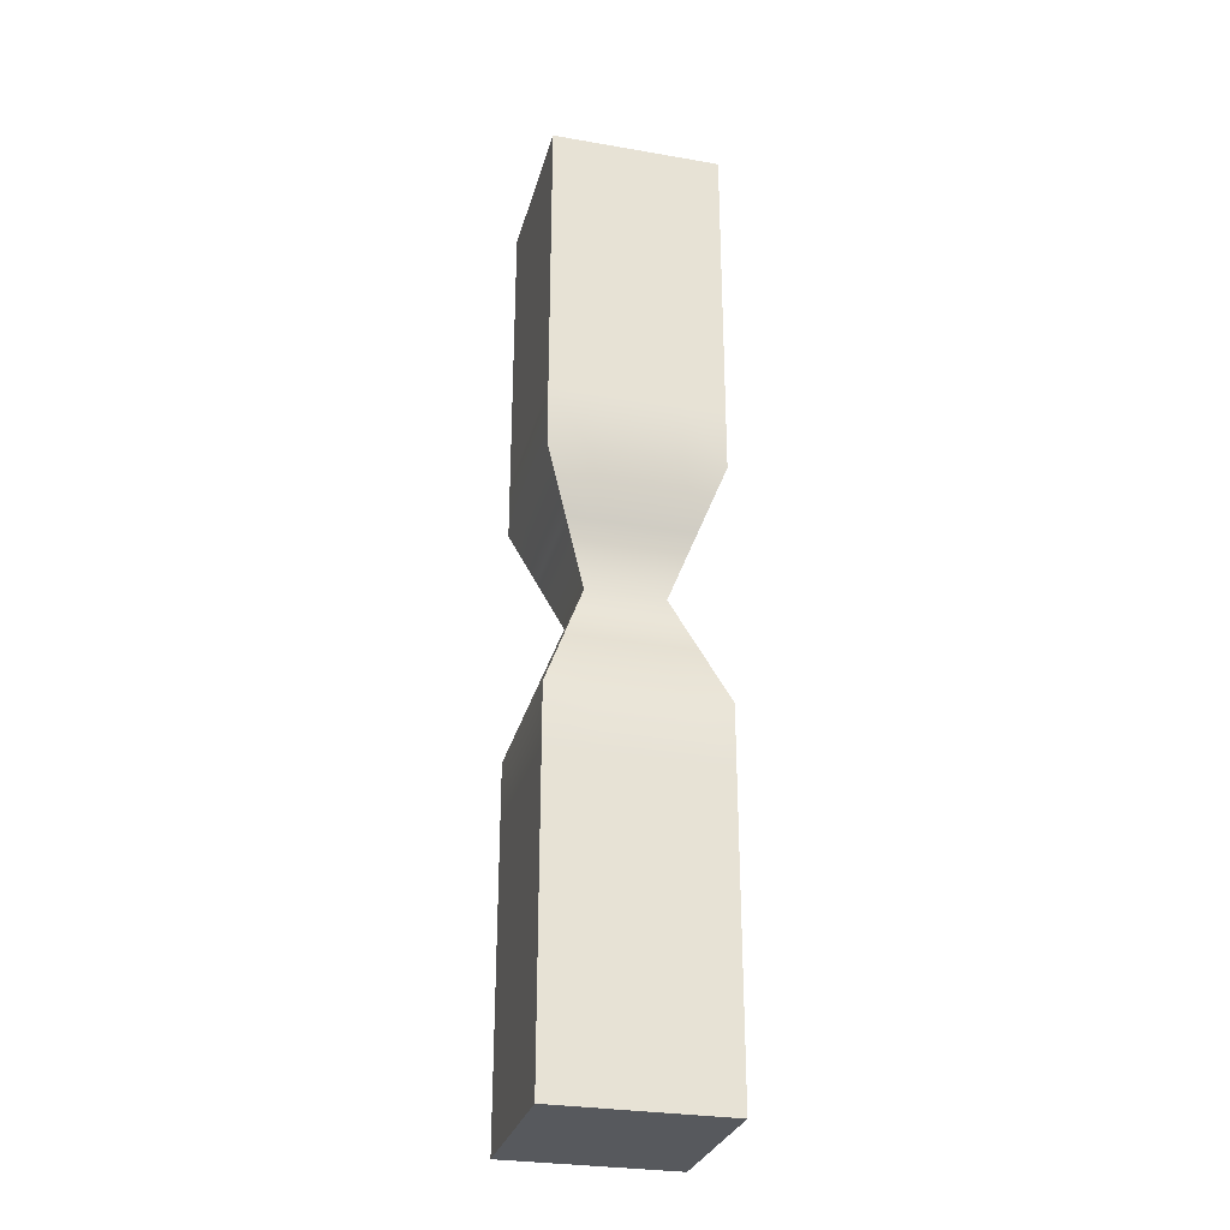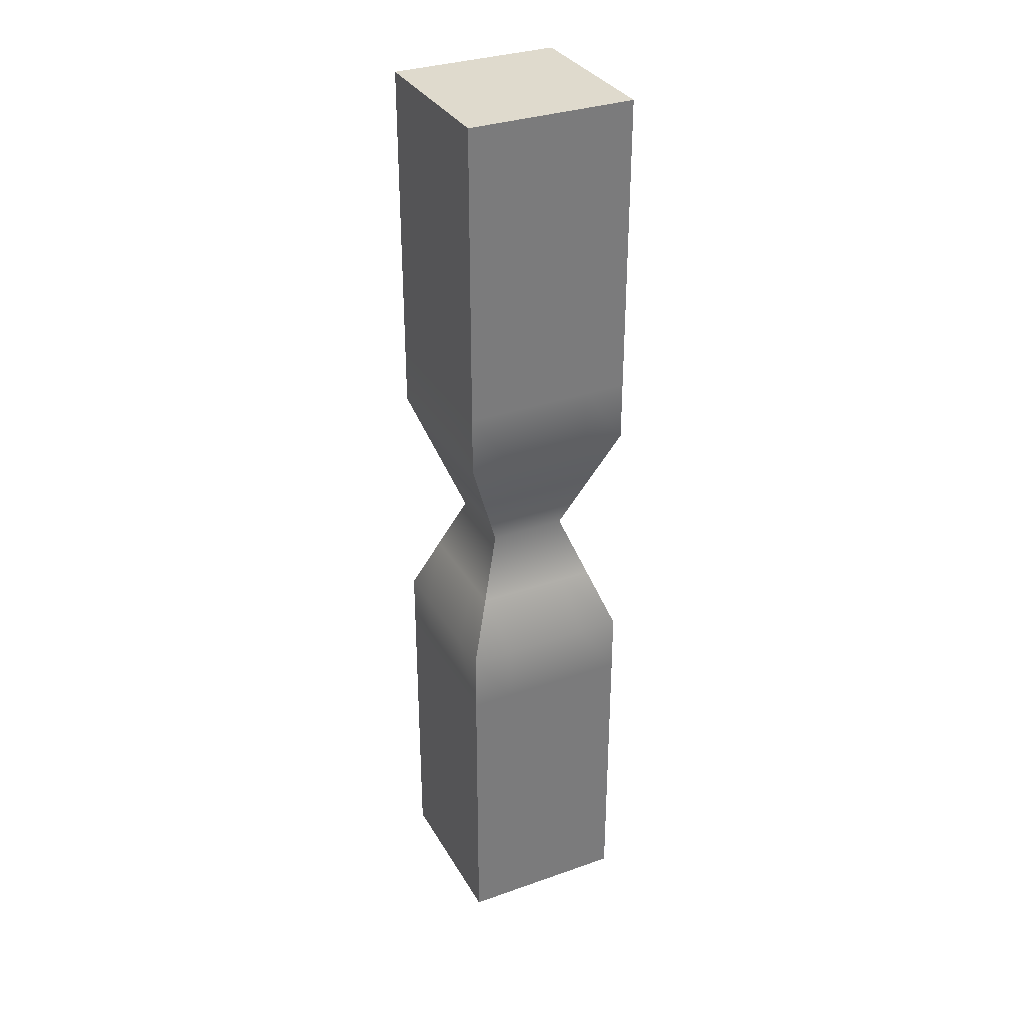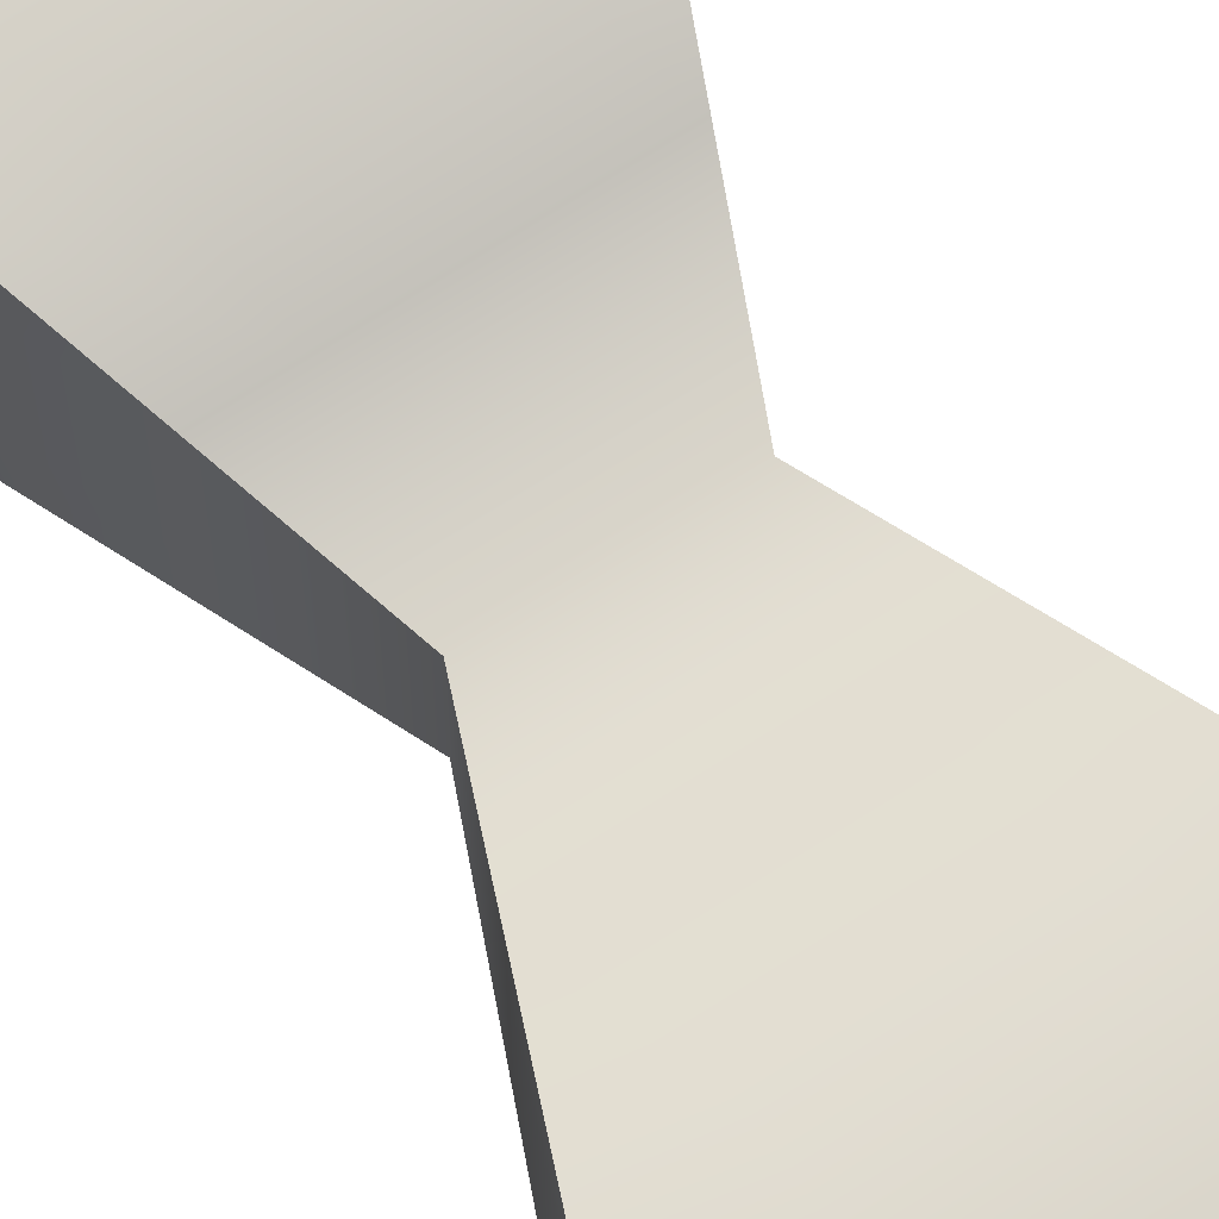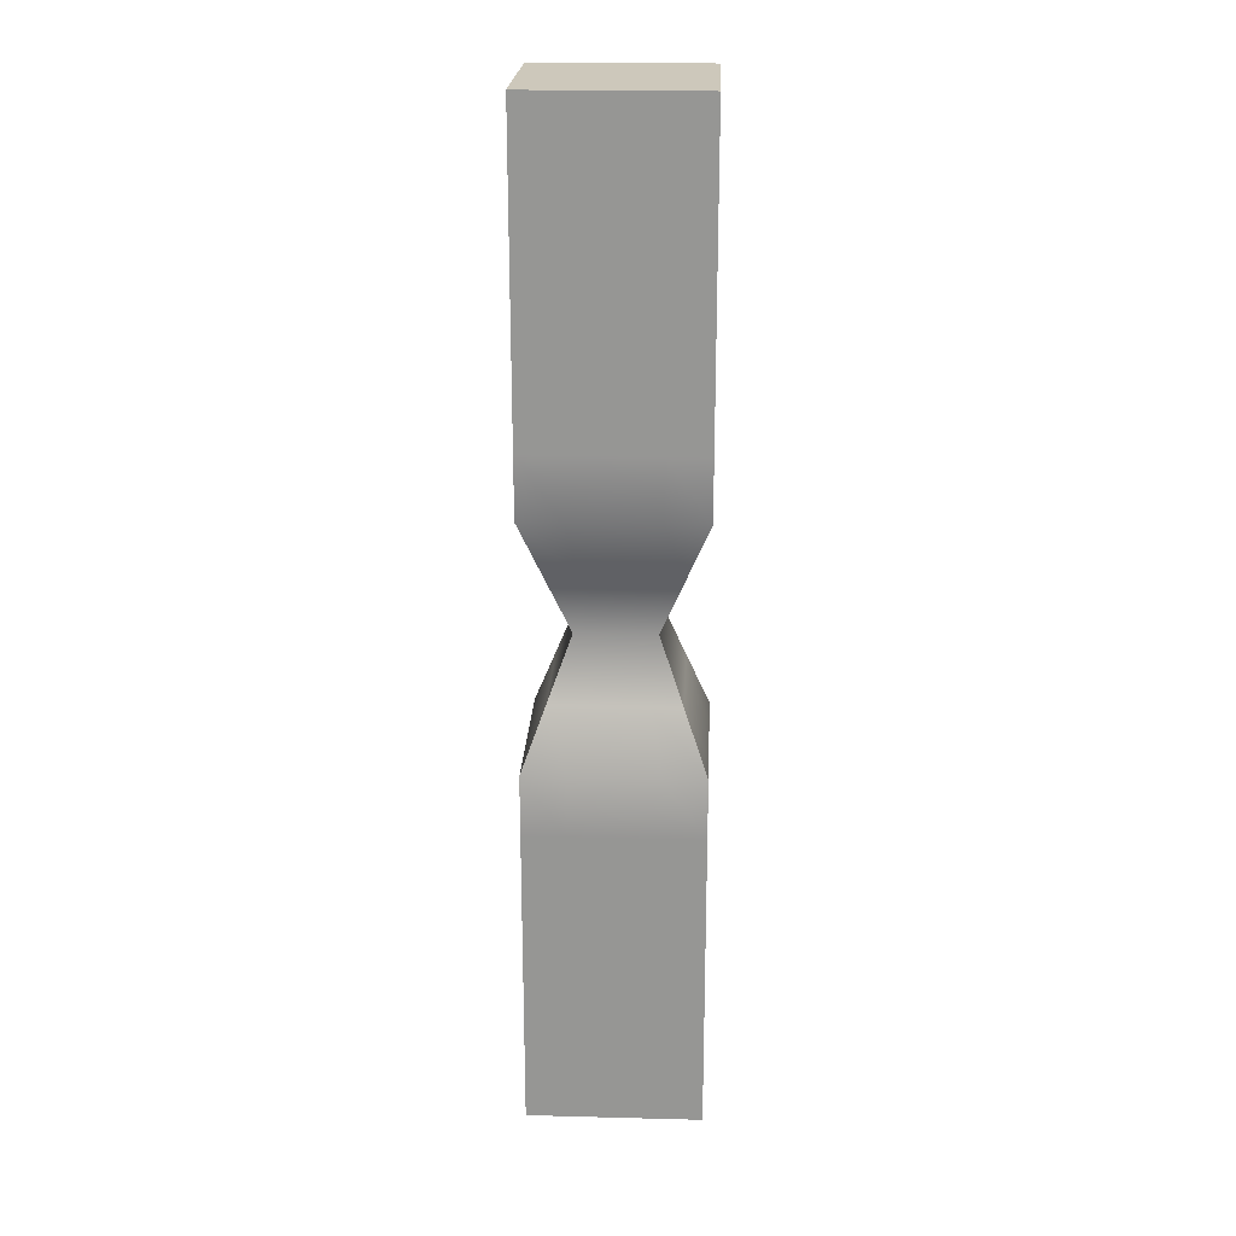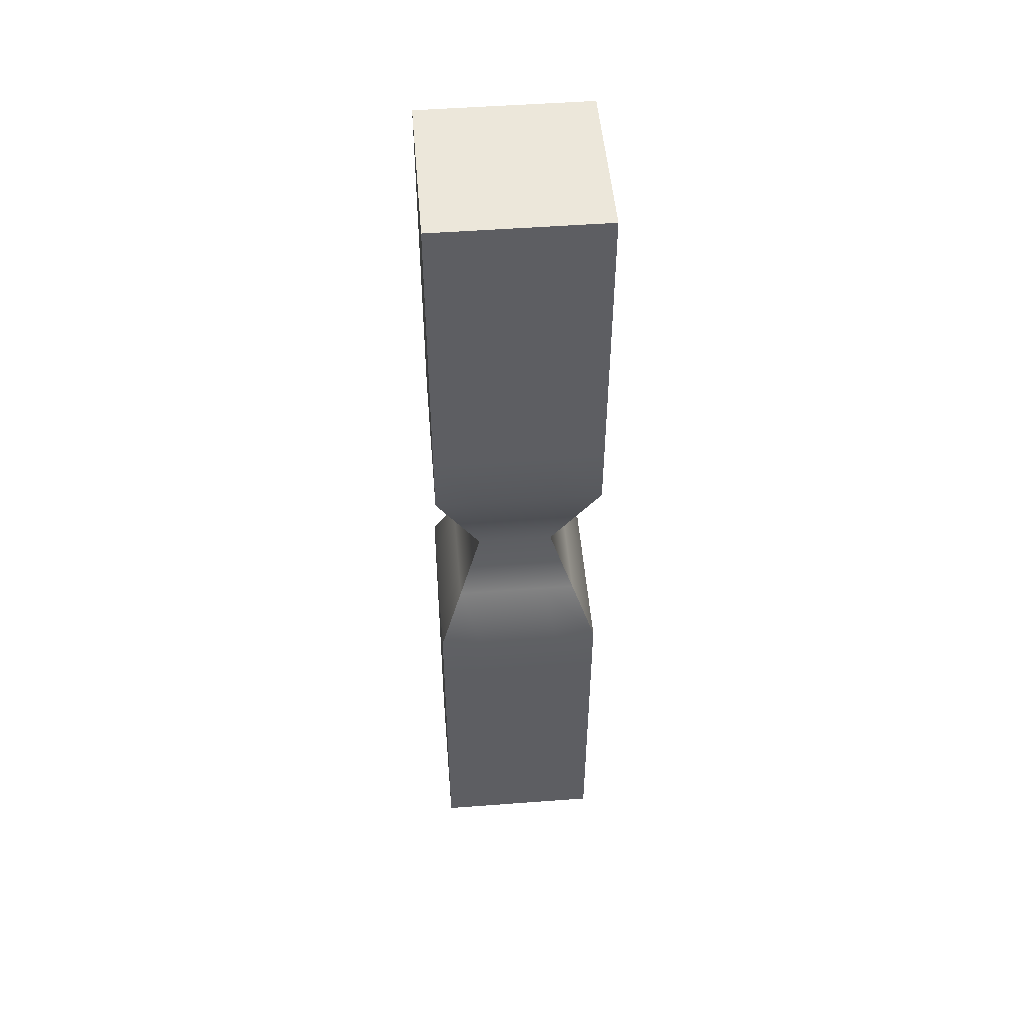
<metadata>
{"format":"obj","ext":"obj","renderer":"f3d","projection":"perspective","resolution":1024,"background":"white","views":[{"elev":-29.0,"azim":-14.4,"up":"+Y"},{"elev":32.9,"azim":-25.8,"up":"+Y"},{"elev":74.1,"azim":-32.2,"up":"+Z"},{"elev":21.9,"azim":2.6,"up":"+Y"},{"elev":50.3,"azim":175.3,"up":"+Y"}]}
</metadata>
<code>
o Cube.003
v 0 4.81 1e-06
v -0.4389 4.81 1e-06
v -0.4389 4.81 0.4389
v 0 4.81 0.4389
v 0 3.562 0.4389
v -0.4389 3.562 0.4389
v -0.4389 3.562 0
v -0.4389 4.81 -0.4389
v -0.4389 3.562 -0.4389
v 0 -0.1821 -0
v 0.4389 -0.1821 -0
v 0.4389 -0.1821 0.4389
v 0 -0.1821 0.4389
v 0.4389 3.562 0
v 0.4389 4.81 1e-06
v 0.4389 4.81 0.4389
v 0.4389 3.562 0.4389
v 0 3.562 -0.4389
v 0 4.81 -0.4389
v 0.4389 4.81 -0.4389
v 0.4389 3.562 -0.4389
v 0 1.066 -0.4389
v 0 2.314 -0.2002
v 0.2002 2.314 -0.2002
v 0.4389 1.066 -0.4389
v 0.4389 1.066 0
v 0.2002 2.314 0
v 0.2002 2.314 0.2002
v 0.4389 1.066 0.4389
v -0.4389 1.066 0
v -0.2002 2.314 0
v -0.2002 2.314 -0.2002
v -0.4389 1.066 -0.4389
v 0 1.066 0.4389
v 0 2.314 0.2002
v -0.2002 2.314 0.2002
v -0.4389 1.066 0.4389
v 0 -0.1821 -0.4389
v 0.4389 -0.1821 -0.4389
v -0.4389 -0.1821 0.4389
v -0.4389 -0.1821 -0
v -0.4389 -0.1821 -0.4389
v 0.4389 0.4419 -0
v 0 0.4419 0.4389
v -0.4389 0.4419 0.4389
v 0 0.4419 -0.4389
v 0.4389 0.4419 -0.4389
v -0.4389 0.4419 -0
v -0.4389 0.4419 -0.4389
v 0.4389 0.4419 0.4389
v 0 1.69 -0.4389
v 0.4389 1.69 0
v -0.4389 1.69 0
v 0 1.69 0.4389
v 0.4389 1.69 -0.4389
v 0.4389 1.69 0.4389
v -0.4389 1.69 -0.4389
v -0.4389 1.69 0.4389
v 0.4389 2.938 0.4389
v 0.4389 2.938 -0.4389
v -0.4389 2.938 0
v 0 2.938 0.4389
v -0.4389 2.938 0.4389
v -0.4389 2.938 -0.4389
v 0.4389 2.938 0
v 0 2.938 -0.4389
v 0 4.186 0.4389
v -0.4389 4.186 1e-06
v 0.4389 4.186 1e-06
v 0 4.186 -0.4389
v -0.4389 4.186 0.4389
v -0.4389 4.186 -0.4389
v 0.4389 4.186 0.4389
v 0.4389 4.186 -0.4389
v 0 2.002 -0.3195
v 0.3195 2.002 0
v -0.3195 2.002 0
v 0 2.002 0.3195
v 0.3195 2.002 -0.3195
v 0.3195 2.002 0.3195
v -0.3195 2.002 -0.3195
v -0.3195 2.002 0.3195
v 0.3195 2.626 0.3195
v 0.3195 2.626 -0.3195
v -0.3195 2.626 0
v 0 2.626 0.3195
v -0.3195 2.626 0.3195
v -0.3195 2.626 -0.3195
v 0.3195 2.626 0
v 0 2.626 -0.3195
v 0.4389 3.25 0.4389
v 0.4389 3.25 -0.4389
v -0.4389 3.25 0
v 0 3.25 0.4389
v -0.4389 3.25 0.4389
v -0.4389 3.25 -0.4389
v 0.4389 3.25 0
v 0 3.25 -0.4389
v 0 3.874 0.4389
v -0.4389 3.874 1e-06
v -0.4389 3.874 0.4389
v -0.4389 3.874 -0.4389
v 0.4389 3.874 0.4389
v 0.4389 3.874 -0.4389
v 0.4389 3.874 1e-06
v 0 3.874 -0.4389
v 0.4389 1.378 -0.4389
v 0.4389 1.378 0.4389
v -0.4389 1.378 -0.4389
v -0.4389 1.378 0.4389
v 0 1.378 -0.4389
v 0.4389 1.378 0
v -0.4389 1.378 0
v 0 1.378 0.4389
v 0.4389 0.7539 0
v 0 0.7539 0.4389
v 0.4389 0.7539 0.4389
v -0.4389 0.7539 0.4389
v 0 0.7539 -0.4389
v 0.4389 0.7539 -0.4389
v -0.4389 0.7539 0
v -0.4389 0.7539 -0.4389
v -0.4389 0.1299 0.4389
v 0 0.1299 -0.4389
v 0.4389 0.1299 -0.4389
v -0.4389 0.1299 -0
v -0.4389 0.1299 -0.4389
v 0.4389 0.1299 -0
v 0 0.1299 0.4389
v 0.4389 0.1299 0.4389
v 0.4389 4.498 1e-06
v 0 4.498 -0.4389
v 0 4.498 0.4389
v -0.4389 4.498 1e-06
v -0.4389 4.498 0.4389
v -0.4389 4.498 -0.4389
v 0.4389 4.498 0.4389
v 0.4389 4.498 -0.4389
v -0.4389 4.81 0.2194
v 0 4.81 0.2194
v 0.4389 -0.1821 0.2194
v 0 -0.1821 0.2194
v 0.4389 4.81 0.2194
v 0.4389 3.562 0.2194
v 0.2002 2.314 0.1001
v 0.4389 1.066 0.2194
v -0.4389 -0.1821 0.2194
v -0.4389 3.562 0.2194
v -0.4389 1.066 0.2194
v -0.2002 2.314 0.1001
v 0.4389 0.4419 0.2194
v -0.4389 0.4419 0.2194
v -0.4389 1.69 0.2194
v 0.4389 1.69 0.2194
v 0.4389 2.938 0.2194
v -0.4389 2.938 0.2194
v -0.4389 4.186 0.2194
v 0.4389 4.186 0.2194
v -0.3195 2.002 0.1598
v 0.3195 2.002 0.1598
v -0.3195 2.626 0.1598
v 0.3195 2.626 0.1598
v 0.4389 3.25 0.2194
v -0.4389 3.25 0.2194
v 0.4389 3.874 0.2194
v -0.4389 3.874 0.2194
v 0.4389 1.378 0.2194
v -0.4389 1.378 0.2194
v 0.4389 0.7539 0.2194
v -0.4389 0.7539 0.2194
v -0.4389 0.1299 0.2194
v 0.4389 0.1299 0.2194
v -0.4389 4.498 0.2194
v 0.4389 4.498 0.2194
v -0.4389 4.81 -0.2194
v -0.4389 3.562 -0.2194
v 0.4389 1.066 -0.2194
v -0.2002 2.314 -0.1001
v 0 -0.1821 -0.2194
v -0.4389 -0.1821 -0.2194
v 0.2002 2.314 -0.1001
v 0.4389 -0.1821 -0.2194
v 0 4.81 -0.2194
v -0.4389 1.066 -0.2194
v 0.4389 3.562 -0.2194
v 0.4389 4.81 -0.2194
v -0.4389 0.4419 -0.2194
v 0.4389 0.4419 -0.2194
v 0.4389 1.69 -0.2194
v -0.4389 1.69 -0.2194
v -0.4389 2.938 -0.2194
v 0.4389 2.938 -0.2194
v 0.4389 4.186 -0.2194
v -0.4389 4.186 -0.2194
v 0.3195 2.002 -0.1598
v -0.3195 2.002 -0.1598
v 0.3195 2.626 -0.1598
v -0.3195 2.626 -0.1598
v -0.4389 3.25 -0.2194
v 0.4389 3.25 -0.2194
v -0.4389 3.874 -0.2194
v 0.4389 3.874 -0.2194
v -0.4389 1.378 -0.2194
v 0.4389 1.378 -0.2194
v -0.4389 0.7539 -0.2194
v 0.4389 0.7539 -0.2194
v 0.4389 0.1299 -0.2194
v -0.4389 0.1299 -0.2194
v 0.4389 4.498 -0.2194
v -0.4389 4.498 -0.2194
v 0.2216 -0.1821 -0
v 0.2216 4.81 -0.4389
v 0.2216 3.562 -0.4389
v 0.1011 2.314 -0.2002
v 0.2216 1.066 -0.4389
v 0.2216 -0.1821 -0.4389
v 0.2216 4.81 1e-06
v 0.2216 3.562 0.4389
v 0.1011 2.314 0.2002
v 0.2216 1.066 0.4389
v 0.2216 -0.1821 0.4389
v 0.2216 4.81 0.4389
v 0.2216 0.4419 0.4389
v 0.2216 0.4419 -0.4389
v 0.2216 1.69 0.4389
v 0.2216 1.69 -0.4389
v 0.2216 2.938 0.4389
v 0.2216 2.938 -0.4389
v 0.2216 4.186 0.4389
v 0.2216 4.186 -0.4389
v 0.1614 2.002 0.3195
v 0.1614 2.002 -0.3195
v 0.1614 2.626 -0.3195
v 0.1614 2.626 0.3195
v 0.2216 3.25 0.4389
v 0.2216 3.25 -0.4389
v 0.2216 3.874 -0.4389
v 0.2216 3.874 0.4389
v 0.2216 1.378 -0.4389
v 0.2216 1.378 0.4389
v 0.2216 0.7539 0.4389
v 0.2216 0.7539 -0.4389
v 0.2216 0.1299 -0.4389
v 0.2216 0.1299 0.4389
v 0.2216 4.498 0.4389
v 0.2216 4.498 -0.4389
v 0.2216 4.81 0.2194
v 0.2216 -0.1821 0.2194
v 0.2216 4.81 -0.2194
v 0.2216 -0.1821 -0.2194
v -0.2194 4.81 1e-06
v -0.2194 3.562 0.4389
v -0.2194 3.562 -0.4389
v -0.2194 4.81 0.4389
v -0.1001 2.314 0.2002
v -0.2194 1.066 0.4389
v -0.2194 1.066 -0.4389
v -0.1001 2.314 -0.2002
v -0.2194 -0.1821 -0
v -0.2194 4.81 -0.4389
v -0.2194 -0.1821 0.4389
v -0.2194 -0.1821 -0.4389
v -0.2194 0.4419 -0.4389
v -0.2194 0.4419 0.4389
v -0.2194 1.69 -0.4389
v -0.2194 1.69 0.4389
v -0.2194 2.938 -0.4389
v -0.2194 2.938 0.4389
v -0.2194 4.186 -0.4389
v -0.2194 4.186 0.4389
v -0.1598 2.002 -0.3195
v -0.1598 2.002 0.3195
v -0.1598 2.626 0.3195
v -0.1598 2.626 -0.3195
v -0.2194 3.25 -0.4389
v -0.2194 3.25 0.4389
v -0.2194 3.874 0.4389
v -0.2194 3.874 -0.4389
v -0.2194 1.378 0.4389
v -0.2194 1.378 -0.4389
v -0.2194 0.7539 -0.4389
v -0.2194 0.7539 0.4389
v -0.2194 0.1299 0.4389
v -0.2194 0.1299 -0.4389
v -0.2194 4.498 -0.4389
v -0.2194 4.498 0.4389
v -0.2194 -0.1821 0.2194
v -0.2194 4.81 0.2194
v -0.2194 -0.1821 -0.2194
v -0.2194 4.81 -0.2194
f 288 139 3 254
f 286 254 3 135
f 210 175 8 136
f 248 141 12 221
f 174 143 16 137
f 246 212 20 138
f 232 214 24 79
f 160 145 28 80
f 196 178 32 81
f 272 255 36 82
f 159 150 31 77
f 195 181 27 76
f 209 186 15 131
f 250 182 11 211
f 173 139 2 134
f 290 175 2 251
f 164 148 7 93
f 200 185 14 97
f 236 213 21 92
f 163 144 17 91
f 199 176 9 96
f 276 252 6 95
f 206 177 26 115
f 170 149 30 121
f 282 256 37 118
f 205 184 33 122
f 169 146 29 117
f 242 215 25 120
f 281 257 22 119
f 241 220 34 116
f 235 218 5 94
f 275 253 18 98
f 249 183 1 217
f 289 179 10 259
f 231 219 35 78
f 271 258 23 75
f 285 260 19 132
f 287 142 13 261
f 245 222 4 133
f 247 140 4 222
f 244 223 44 129
f 284 263 46 124
f 243 224 47 125
f 172 151 50 130
f 208 187 49 127
f 283 264 45 123
f 171 152 48 126
f 207 188 43 128
f 280 265 51 111
f 240 225 54 114
f 204 189 52 112
f 168 153 53 113
f 279 266 58 110
f 203 190 57 109
f 167 154 56 108
f 239 226 55 107
f 274 267 66 90
f 234 227 62 86
f 273 268 63 87
f 198 191 64 88
f 162 155 59 83
f 233 228 60 84
f 197 192 65 89
f 161 156 61 85
f 238 229 67 99
f 278 269 70 106
f 166 157 68 100
f 202 193 69 105
f 237 230 74 104
f 165 158 73 103
f 201 194 72 102
f 277 270 71 101
f 265 271 75 51
f 225 231 78 54
f 189 195 76 52
f 153 159 77 53
f 266 272 82 58
f 190 196 81 57
f 154 160 80 56
f 226 232 79 55
f 150 161 85 31
f 181 197 89 27
f 214 233 84 24
f 145 162 83 28
f 178 198 88 32
f 255 273 87 36
f 219 234 86 35
f 258 274 90 23
f 267 275 98 66
f 227 235 94 62
f 268 276 95 63
f 191 199 96 64
f 155 163 91 59
f 228 236 92 60
f 192 200 97 65
f 156 164 93 61
f 252 277 101 6
f 176 201 102 9
f 144 165 103 17
f 213 237 104 21
f 185 202 105 14
f 148 166 100 7
f 253 278 106 18
f 218 238 99 5
f 215 239 107 25
f 146 167 108 29
f 184 203 109 33
f 256 279 110 37
f 149 168 113 30
f 177 204 112 26
f 220 240 114 34
f 257 280 111 22
f 223 241 116 44
f 263 281 119 46
f 224 242 120 47
f 151 169 117 50
f 187 205 122 49
f 264 282 118 45
f 152 170 121 48
f 188 206 115 43
f 182 207 128 11
f 147 171 126 41
f 261 283 123 40
f 180 208 127 42
f 141 172 130 12
f 216 243 125 39
f 262 284 124 38
f 221 244 129 13
f 229 245 133 67
f 269 285 132 70
f 157 173 134 68
f 193 209 131 69
f 230 246 138 74
f 158 174 137 73
f 194 210 136 72
f 270 286 135 71
f 69 131 174 158
f 71 135 173 157
f 11 128 172 141
f 40 123 171 147
f 45 118 170 152
f 43 115 169 151
f 37 110 168 149
f 26 112 167 146
f 6 101 166 148
f 14 105 165 144
f 63 95 164 156
f 65 97 163 155
f 27 89 162 145
f 36 87 161 150
f 52 76 160 154
f 58 82 159 153
f 105 69 158 165
f 101 71 157 166
f 87 63 156 161
f 89 65 155 162
f 112 52 154 167
f 110 58 153 168
f 123 45 152 171
f 128 43 151 172
f 217 1 140 247
f 259 10 142 287
f 115 26 146 169
f 118 37 149 170
f 97 14 144 163
f 95 6 148 164
f 135 3 139 173
f 82 36 150 159
f 76 27 145 160
f 131 15 143 174
f 211 11 141 248
f 251 2 139 288
f 68 134 210 194
f 74 138 209 193
f 41 126 208 180
f 39 125 207 182
f 47 120 206 188
f 48 121 205 187
f 25 107 204 177
f 30 113 203 184
f 21 104 202 185
f 7 100 201 176
f 60 92 200 192
f 61 93 199 191
f 31 85 198 178
f 24 84 197 181
f 53 77 196 190
f 55 79 195 189
f 100 68 194 201
f 104 74 193 202
f 84 60 192 197
f 85 61 191 198
f 113 53 190 203
f 107 55 189 204
f 125 47 188 207
f 126 48 187 208
f 262 38 179 289
f 212 19 183 249
f 121 30 184 205
f 120 25 177 206
f 93 7 176 199
f 92 21 185 200
f 260 8 175 290
f 216 39 182 250
f 138 20 186 209
f 79 24 181 195
f 77 31 178 196
f 134 2 175 210
f 38 216 250 179
f 20 212 249 186
f 10 211 248 142
f 15 217 247 143
f 70 132 246 230
f 73 137 245 229
f 12 130 244 221
f 38 124 243 216
f 46 119 242 224
f 50 117 241 223
f 29 108 240 220
f 22 111 239 215
f 17 103 238 218
f 18 106 237 213
f 66 98 236 228
f 59 91 235 227
f 28 83 234 219
f 23 90 233 214
f 51 75 232 226
f 56 80 231 225
f 106 70 230 237
f 103 73 229 238
f 90 66 228 233
f 83 59 227 234
f 111 51 226 239
f 108 56 225 240
f 124 46 224 243
f 130 50 223 244
f 143 247 222 16
f 137 16 222 245
f 80 28 219 231
f 186 249 217 15
f 91 17 218 235
f 117 29 220 241
f 119 22 215 242
f 98 18 213 236
f 179 250 211 10
f 75 23 214 232
f 132 19 212 246
f 142 248 221 13
f 19 260 290 183
f 42 262 289 180
f 1 251 288 140
f 41 259 287 147
f 67 133 286 270
f 72 136 285 269
f 42 127 284 262
f 13 129 283 261
f 44 116 282 264
f 49 122 281 263
f 33 109 280 257
f 34 114 279 256
f 9 102 278 253
f 5 99 277 252
f 62 94 276 268
f 64 96 275 267
f 32 88 274 258
f 35 86 273 255
f 54 78 272 266
f 57 81 271 265
f 99 67 270 277
f 102 72 269 278
f 86 62 268 273
f 88 64 267 274
f 114 54 266 279
f 109 57 265 280
f 129 44 264 283
f 127 49 263 284
f 147 287 261 40
f 136 8 260 285
f 81 32 258 271
f 180 289 259 41
f 96 9 253 275
f 122 33 257 281
f 116 34 256 282
f 94 5 252 276
f 183 290 251 1
f 78 35 255 272
f 133 4 254 286
f 140 288 254 4

</code>
